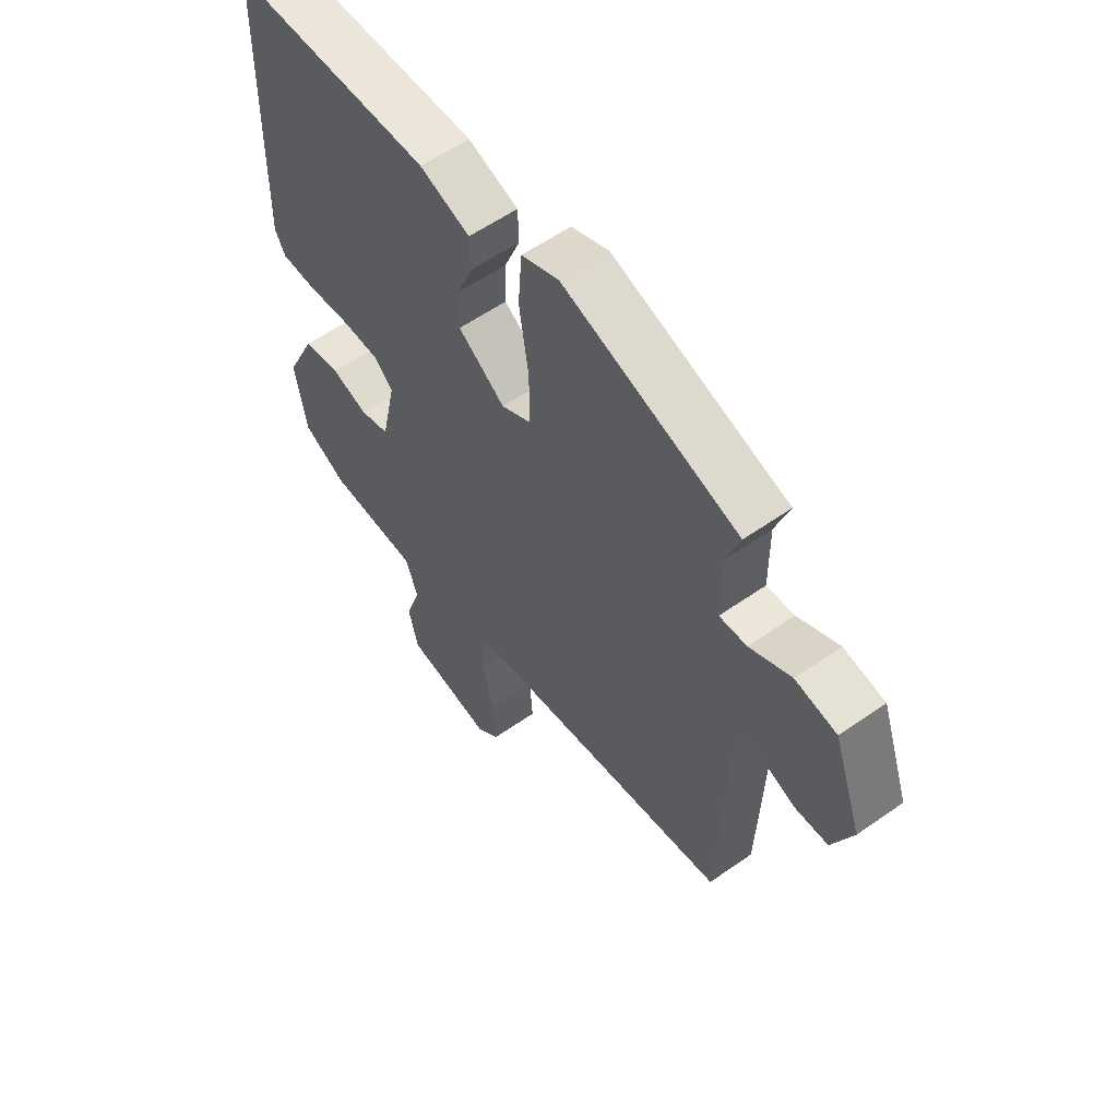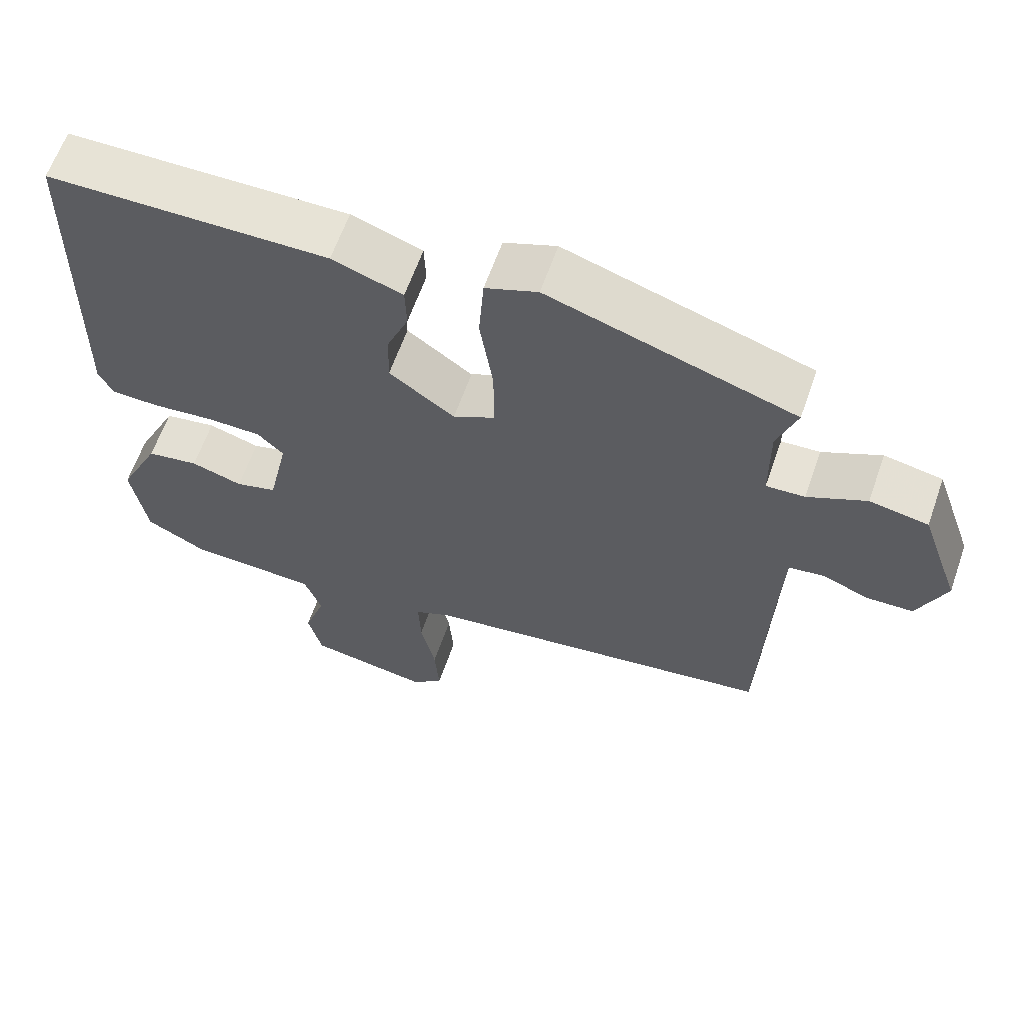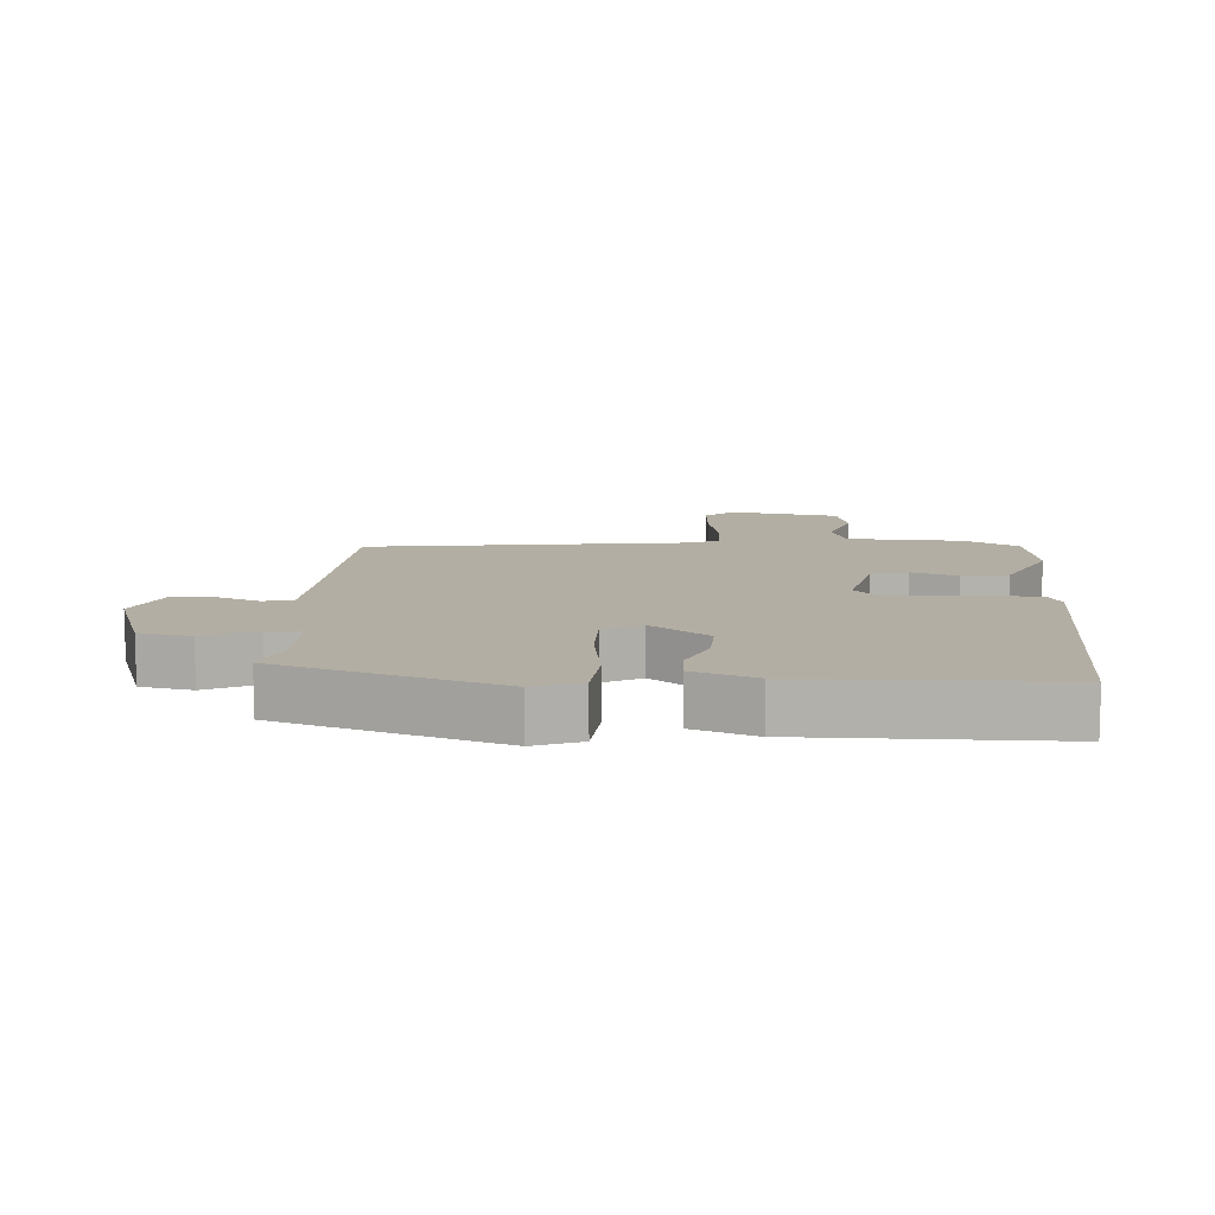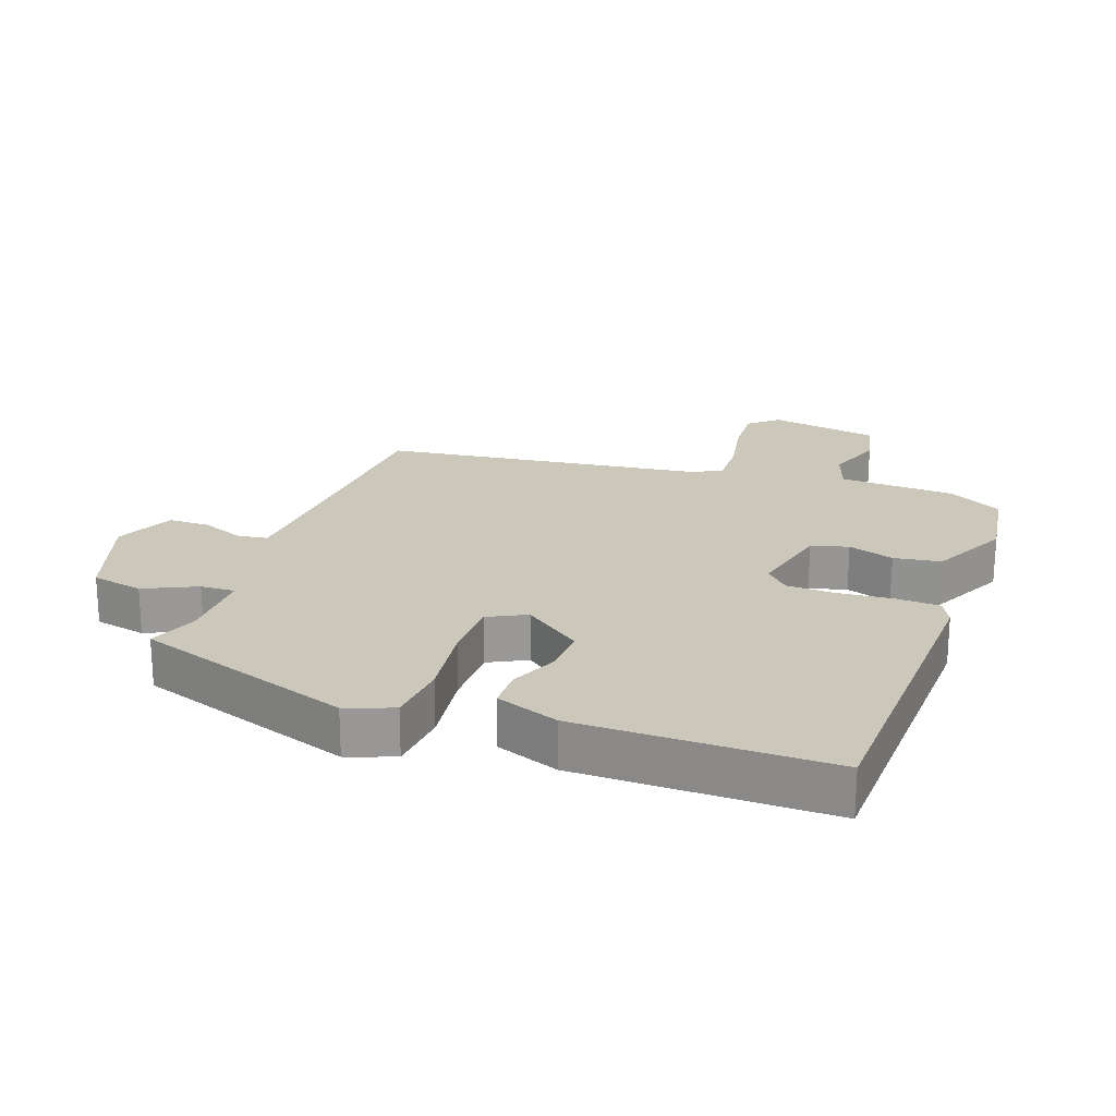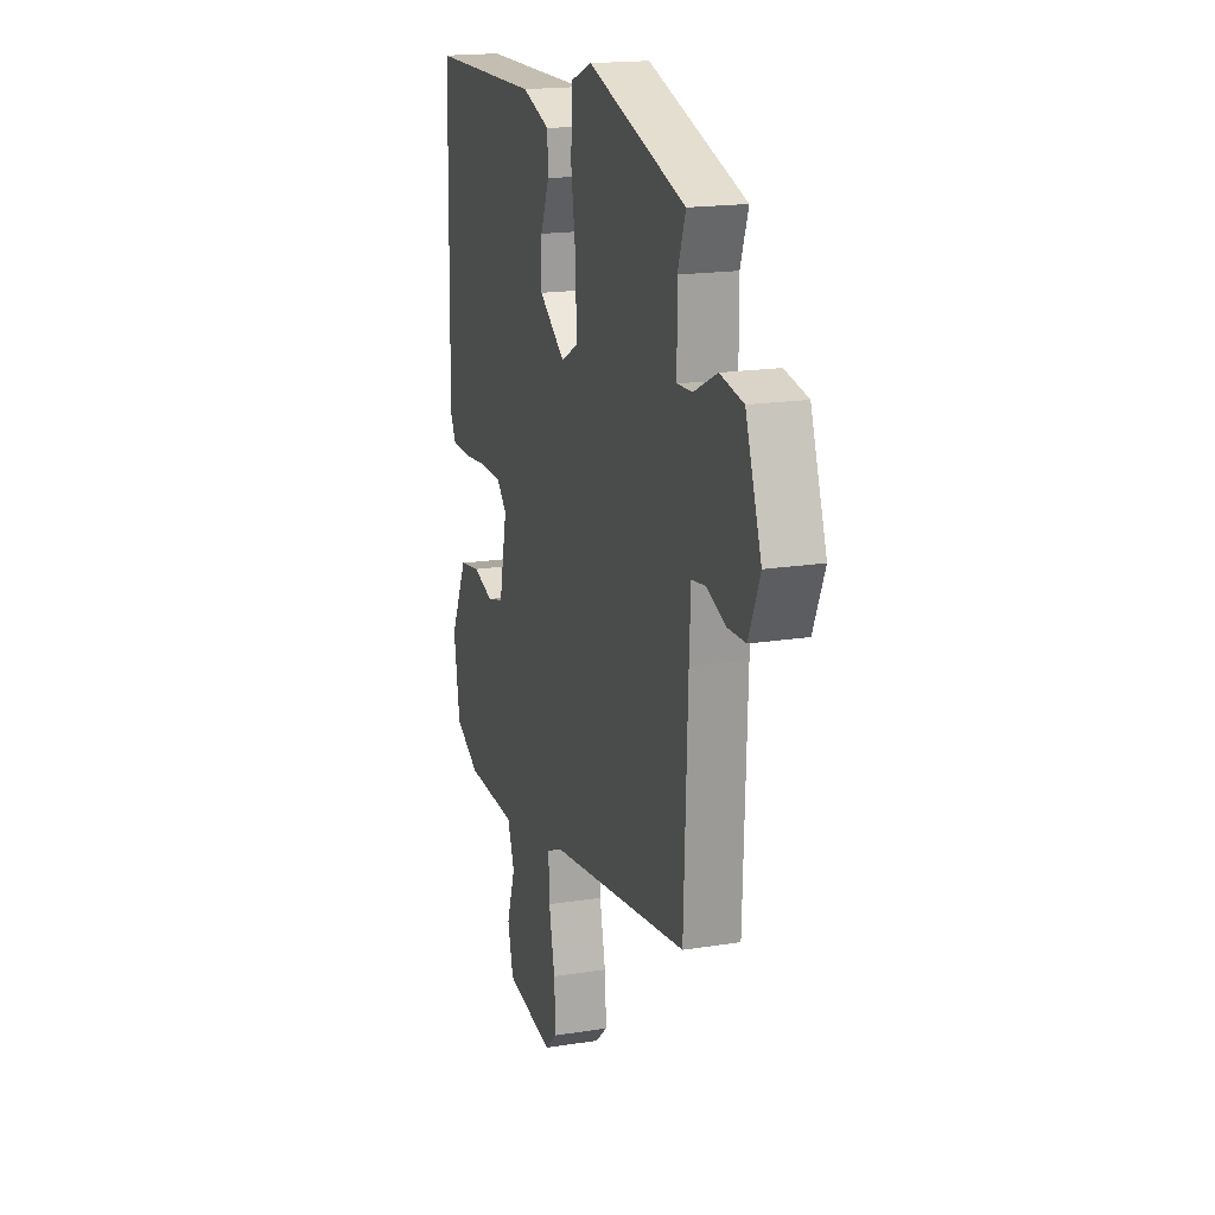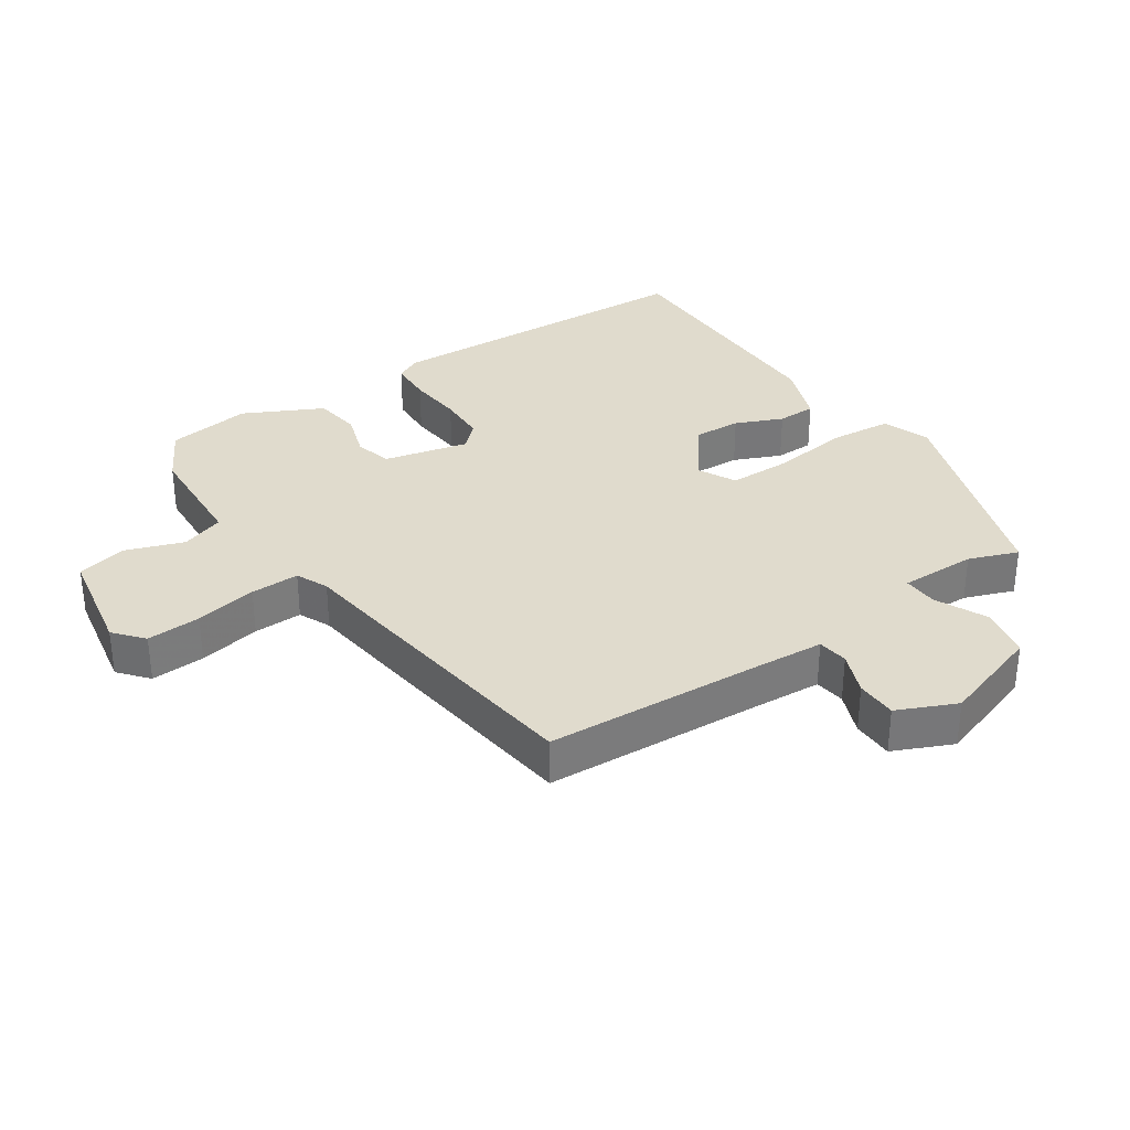
<metadata>
{"format":"obj","ext":"obj","renderer":"f3d","projection":"perspective","resolution":1024,"background":"white","views":[{"elev":57.5,"azim":-126.2,"up":"+Z"},{"elev":62.6,"azim":-160.7,"up":"+Z"},{"elev":10.9,"azim":4.1,"up":"+Y"},{"elev":21.7,"azim":20.7,"up":"+Y"},{"elev":17.9,"azim":-107.4,"up":"+Z"},{"elev":33.2,"azim":-123.0,"up":"+Y"}]}
</metadata>
<code>
v -0.503 0.07 -0.423
v -0.516 0.07 -0.08
v -0.521 0.07 0.02
v -0.568 0.07 0.027
v -0.634 0.07 0.002
v -0.697 0.07 0.004
v -0.736 0.07 0.095
v -0.681 0.07 0.251
v -0.601 0.07 0.266
v -0.521 0.07 0.227
v -0.468 0.07 0.224
v -0.467 0.07 0.342
v -0.494 0.07 0.418
v -0.156 0.07 0.526
v -0.084 0.07 0.498
v -0.077 0.07 0.402
v -0.095 0.07 0.283
v -0.096 0.07 0.186
v -0.038 0.07 0.155
v 0.052 0.07 0.22
v 0.05 0.07 0.294
v 0.02 0.07 0.367
v 0.022 0.07 0.427
v 0.119 0.07 0.461
v 0.506 0.07 0.456
v 0.516 0.07 -0.042
v 0.496 0.07 -0.081
v 0.429 0.07 -0.083
v 0.344 0.07 -0.074
v 0.269 0.07 -0.075
v 0.233 0.07 -0.111
v 0.261 0.07 -0.242
v 0.318 0.07 -0.258
v 0.389 0.07 -0.236
v 0.461 0.07 -0.248
v 0.519 0.07 -0.369
v 0.498 0.07 -0.499
v 0.413 0.07 -0.544
v 0.235 0.07 -0.55
v 0.211 0.07 -0.616
v 0.241 0.07 -0.705
v 0.222 0.07 -0.782
v 0.053 0.07 -0.81
v 0.009 0.07 -0.771
v 0.015 0.07 -0.688
v 0.035 0.07 -0.593
v 0.038 0.07 -0.518
v -0.011 0.07 -0.495
v -0.503 0 -0.423
v -0.516 0 -0.08
v -0.521 0 0.02
v -0.568 0 0.027
v -0.634 0 0.002
v -0.697 0 0.004
v -0.736 0 0.095
v -0.681 0 0.251
v -0.601 0 0.266
v -0.521 0 0.227
v -0.468 0 0.224
v -0.467 0 0.342
v -0.494 0 0.418
v -0.156 0 0.526
v -0.084 0 0.498
v -0.077 0 0.402
v -0.095 0 0.283
v -0.096 0 0.186
v -0.038 0 0.155
v 0.052 0 0.22
v 0.05 0 0.294
v 0.02 0 0.367
v 0.022 0 0.427
v 0.119 0 0.461
v 0.506 0 0.456
v 0.516 0 -0.042
v 0.496 0 -0.081
v 0.429 0 -0.083
v 0.344 0 -0.074
v 0.269 0 -0.075
v 0.233 0 -0.111
v 0.261 0 -0.242
v 0.318 0 -0.258
v 0.389 0 -0.236
v 0.461 0 -0.248
v 0.519 0 -0.369
v 0.498 0 -0.499
v 0.413 0 -0.544
v 0.235 0 -0.55
v 0.211 0 -0.616
v 0.241 0 -0.705
v 0.222 0 -0.782
v 0.053 0 -0.81
v 0.009 0 -0.771
v 0.015 0 -0.688
v 0.035 0 -0.593
v 0.038 0 -0.518
v -0.011 0 -0.495
f 43 44 45 46
f 43 46 47
f 40 41 42 43
f 39 40 43 47
f 38 39 47 48
f 33 34 35 36
f 32 33 36 37
f 26 27 28 29
f 26 29 30
f 25 26 30
f 24 25 30 31
f 21 22 23 24
f 20 21 24 31
f 14 15 16 17
f 12 13 14 17
f 11 12 17 18
f 10 11 18 19
f 8 9 10
f 7 8 10
f 4 5 6 7
f 3 4 7 10
f 2 3 10 19
f 48 1 2 19
f 32 37 38 48
f 31 32 48
f 19 20 31 48
f 94 93 92 91
f 95 94 91
f 91 90 89 88
f 95 91 88 87
f 96 95 87 86
f 84 83 82 81
f 85 84 81 80
f 77 76 75 74
f 78 77 74
f 78 74 73
f 79 78 73 72
f 72 71 70 69
f 79 72 69 68
f 65 64 63 62
f 65 62 61 60
f 66 65 60 59
f 67 66 59 58
f 58 57 56
f 58 56 55
f 55 54 53 52
f 58 55 52 51
f 67 58 51 50
f 67 50 49 96
f 96 86 85 80
f 96 80 79
f 96 79 68 67
f 1 49 50 2
f 2 50 51 3
f 3 51 52 4
f 4 52 53 5
f 5 53 54 6
f 6 54 55 7
f 7 55 56 8
f 8 56 57 9
f 9 57 58 10
f 10 58 59 11
f 11 59 60 12
f 12 60 61 13
f 13 61 62 14
f 14 62 63 15
f 15 63 64 16
f 16 64 65 17
f 17 65 66 18
f 18 66 67 19
f 19 67 68 20
f 20 68 69 21
f 21 69 70 22
f 22 70 71 23
f 23 71 72 24
f 24 72 73 25
f 25 73 74 26
f 26 74 75 27
f 27 75 76 28
f 28 76 77 29
f 29 77 78 30
f 30 78 79 31
f 31 79 80 32
f 32 80 81 33
f 33 81 82 34
f 34 82 83 35
f 35 83 84 36
f 36 84 85 37
f 37 85 86 38
f 38 86 87 39
f 39 87 88 40
f 40 88 89 41
f 41 89 90 42
f 42 90 91 43
f 43 91 92 44
f 44 92 93 45
f 45 93 94 46
f 46 94 95 47
f 47 95 96 48
f 48 96 49 1

</code>
